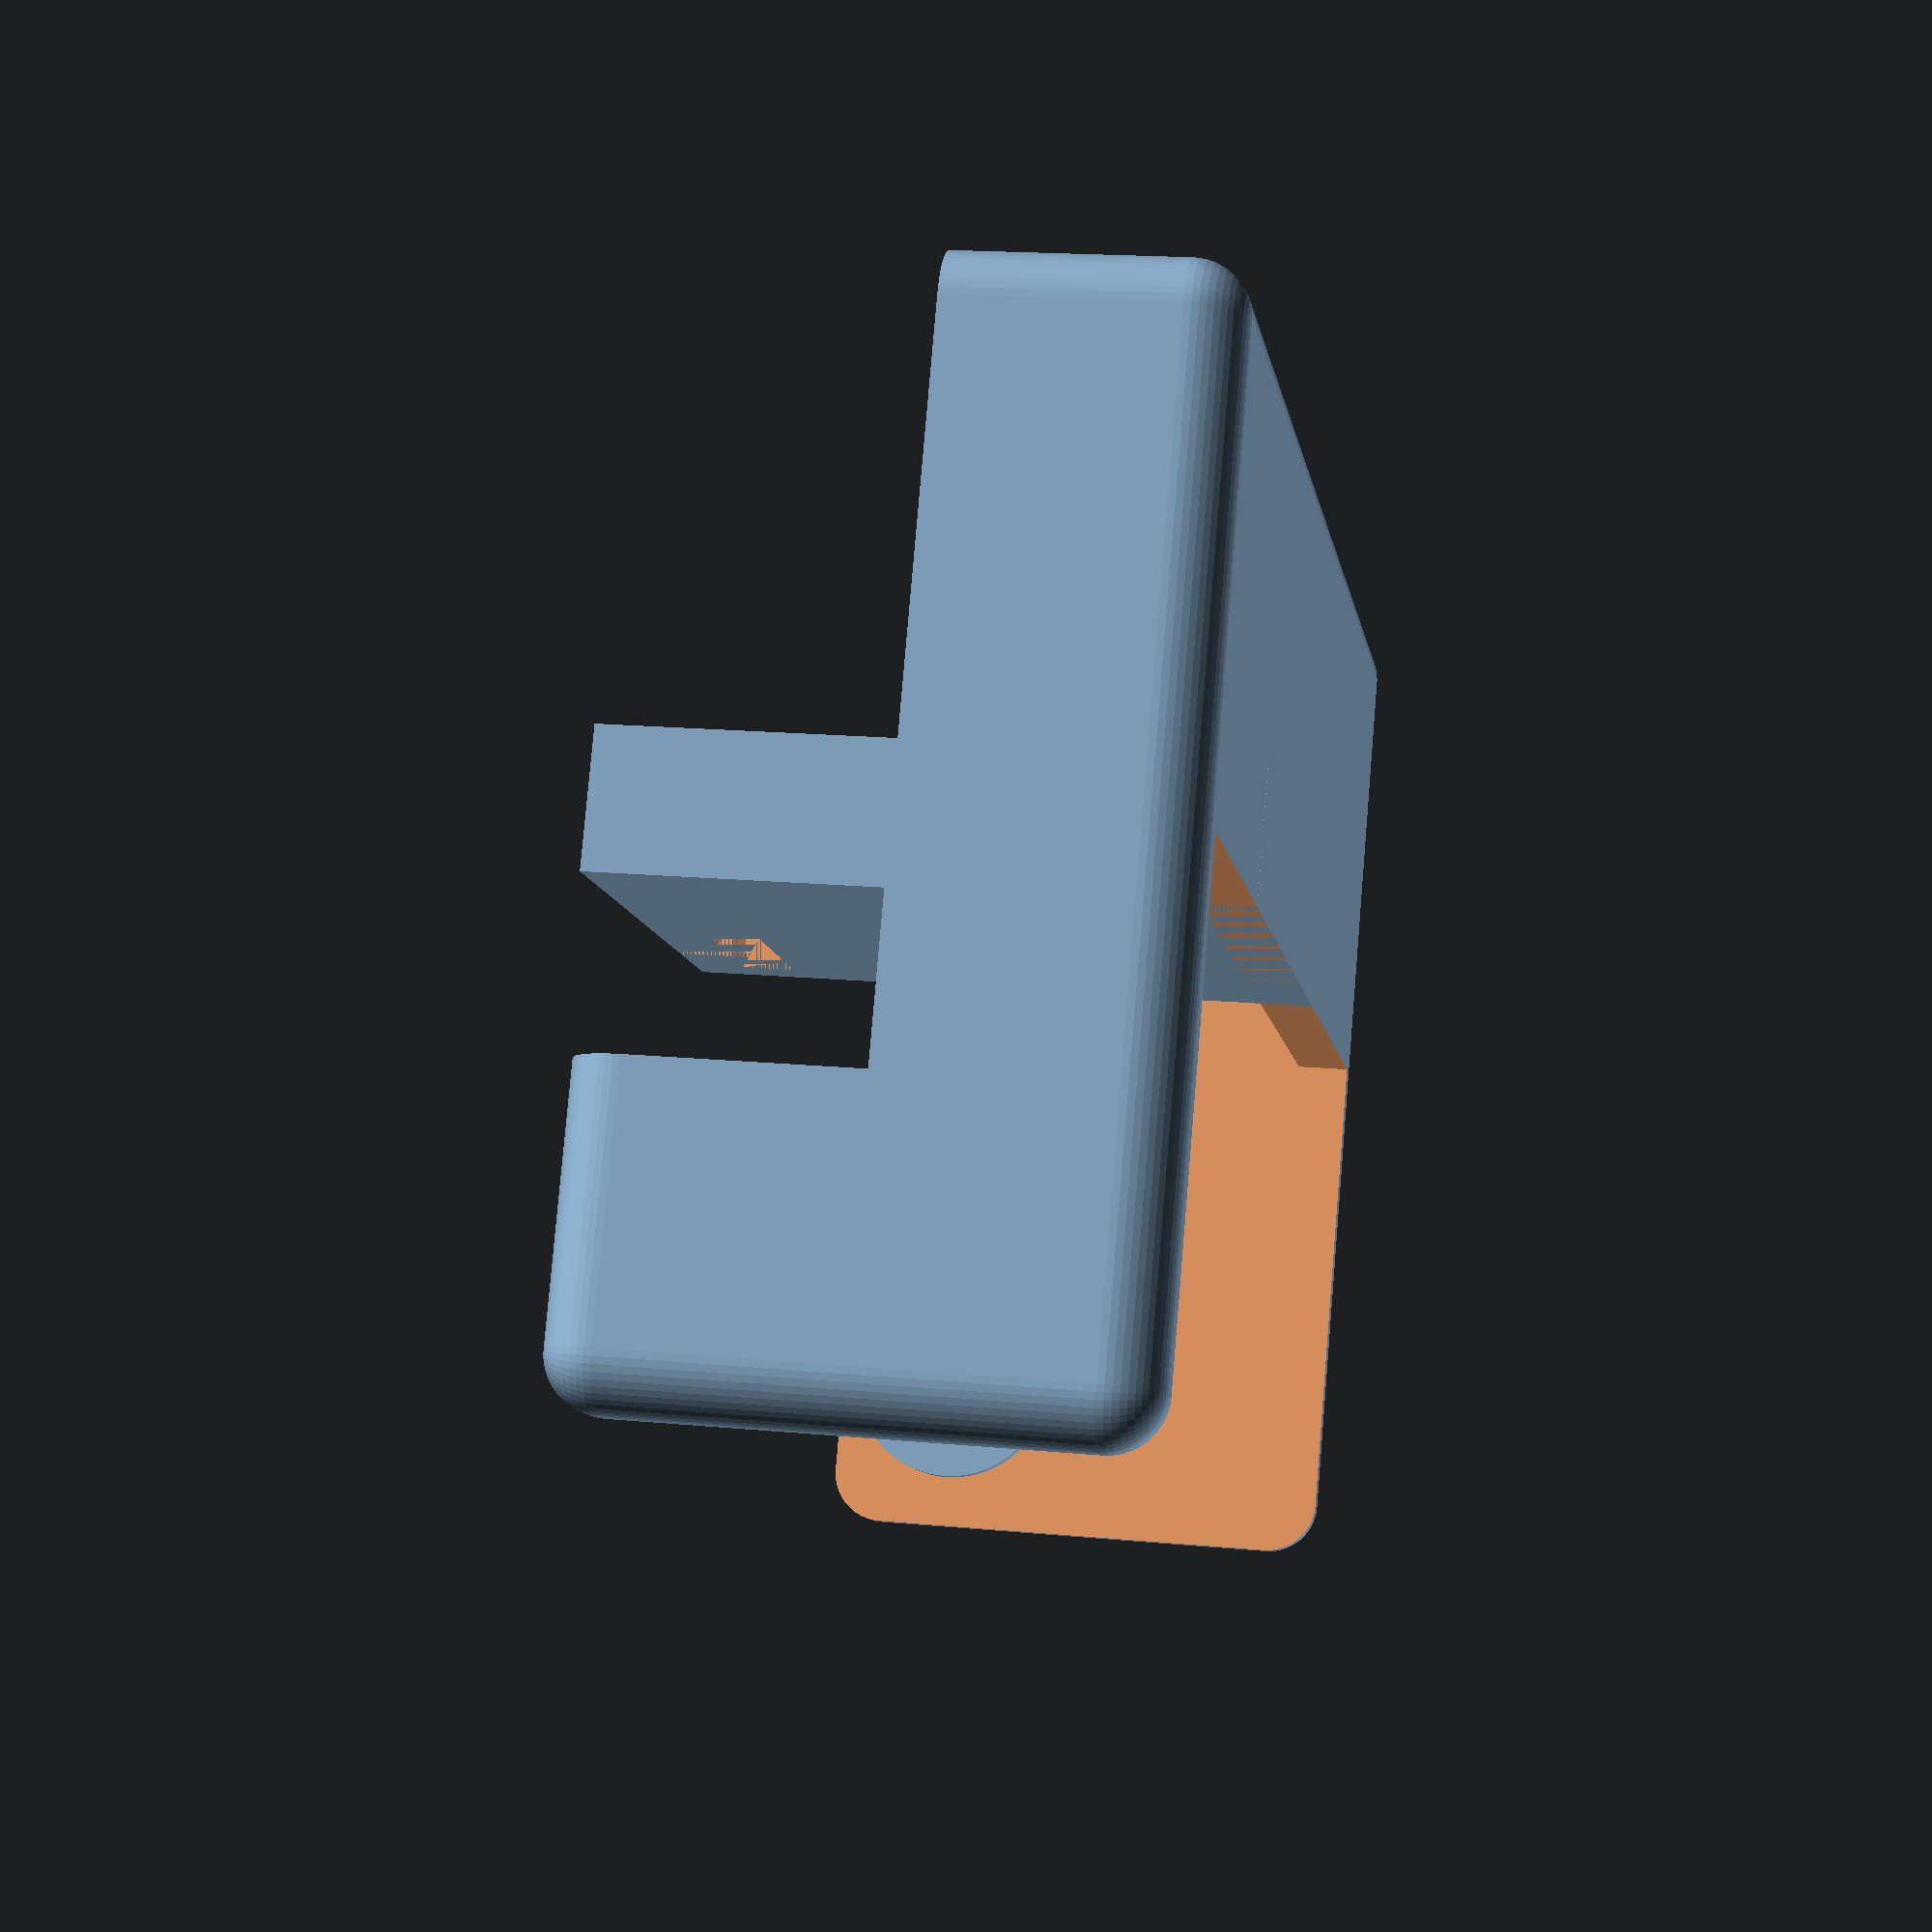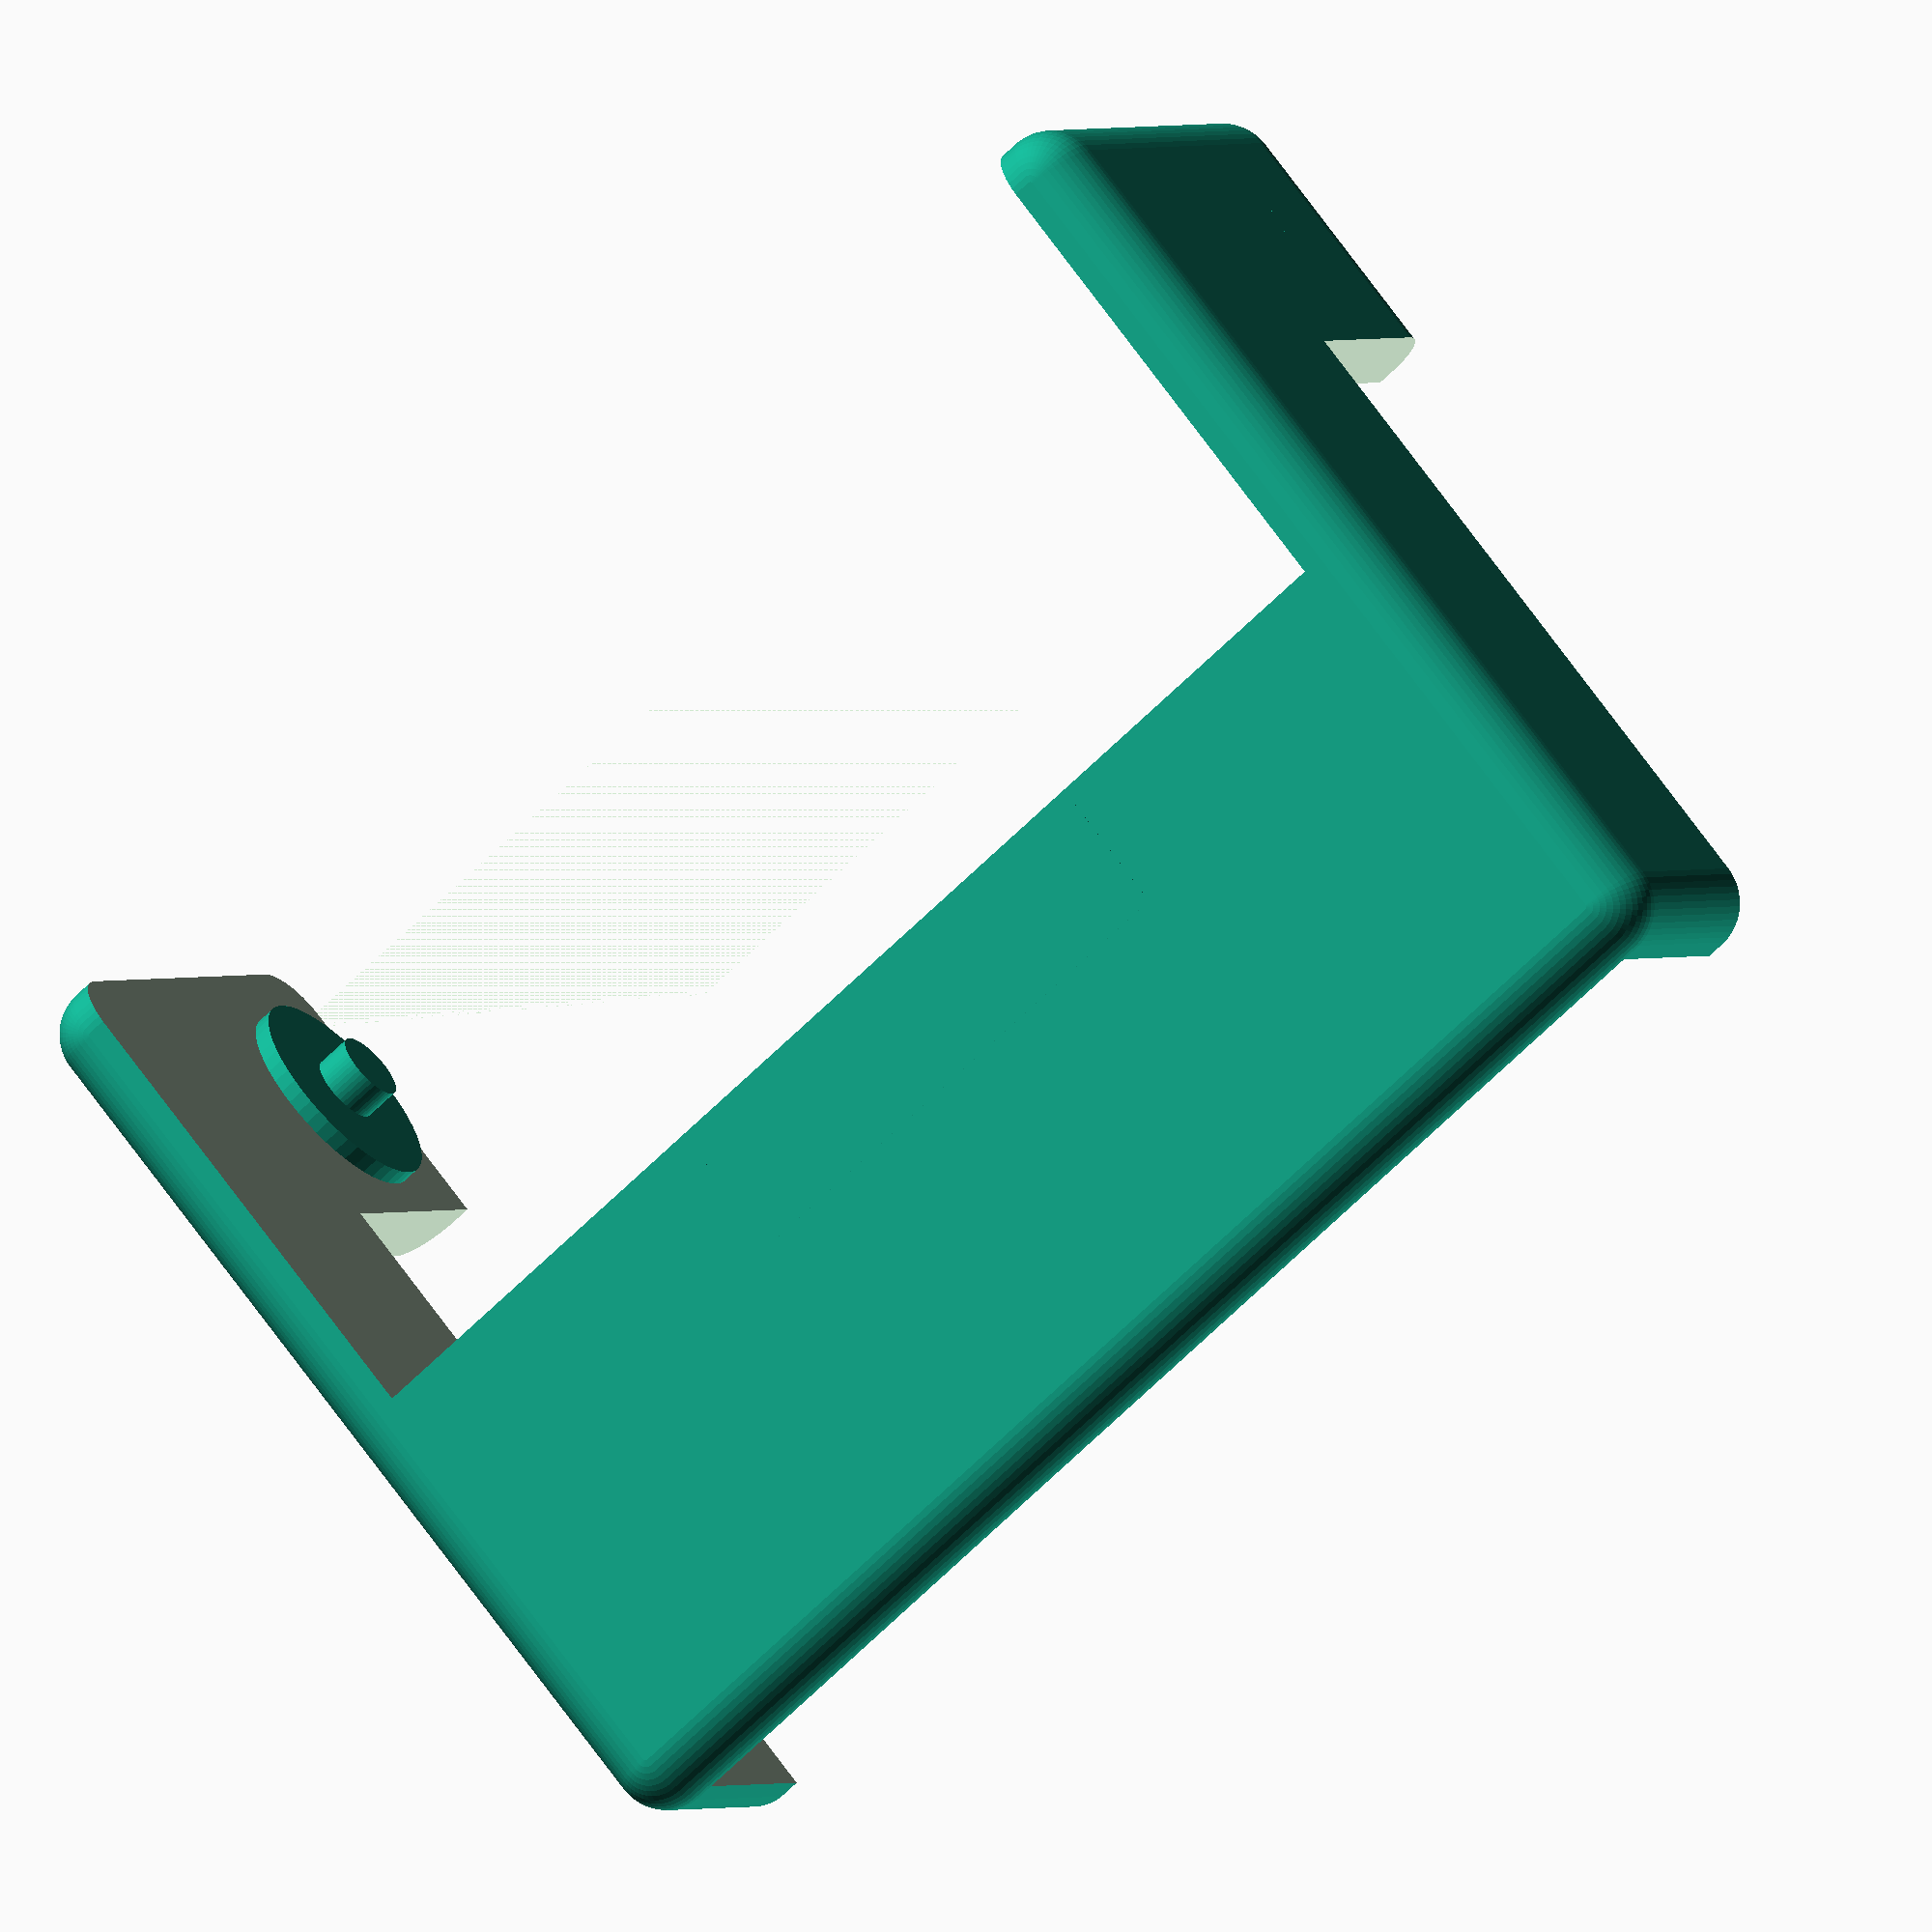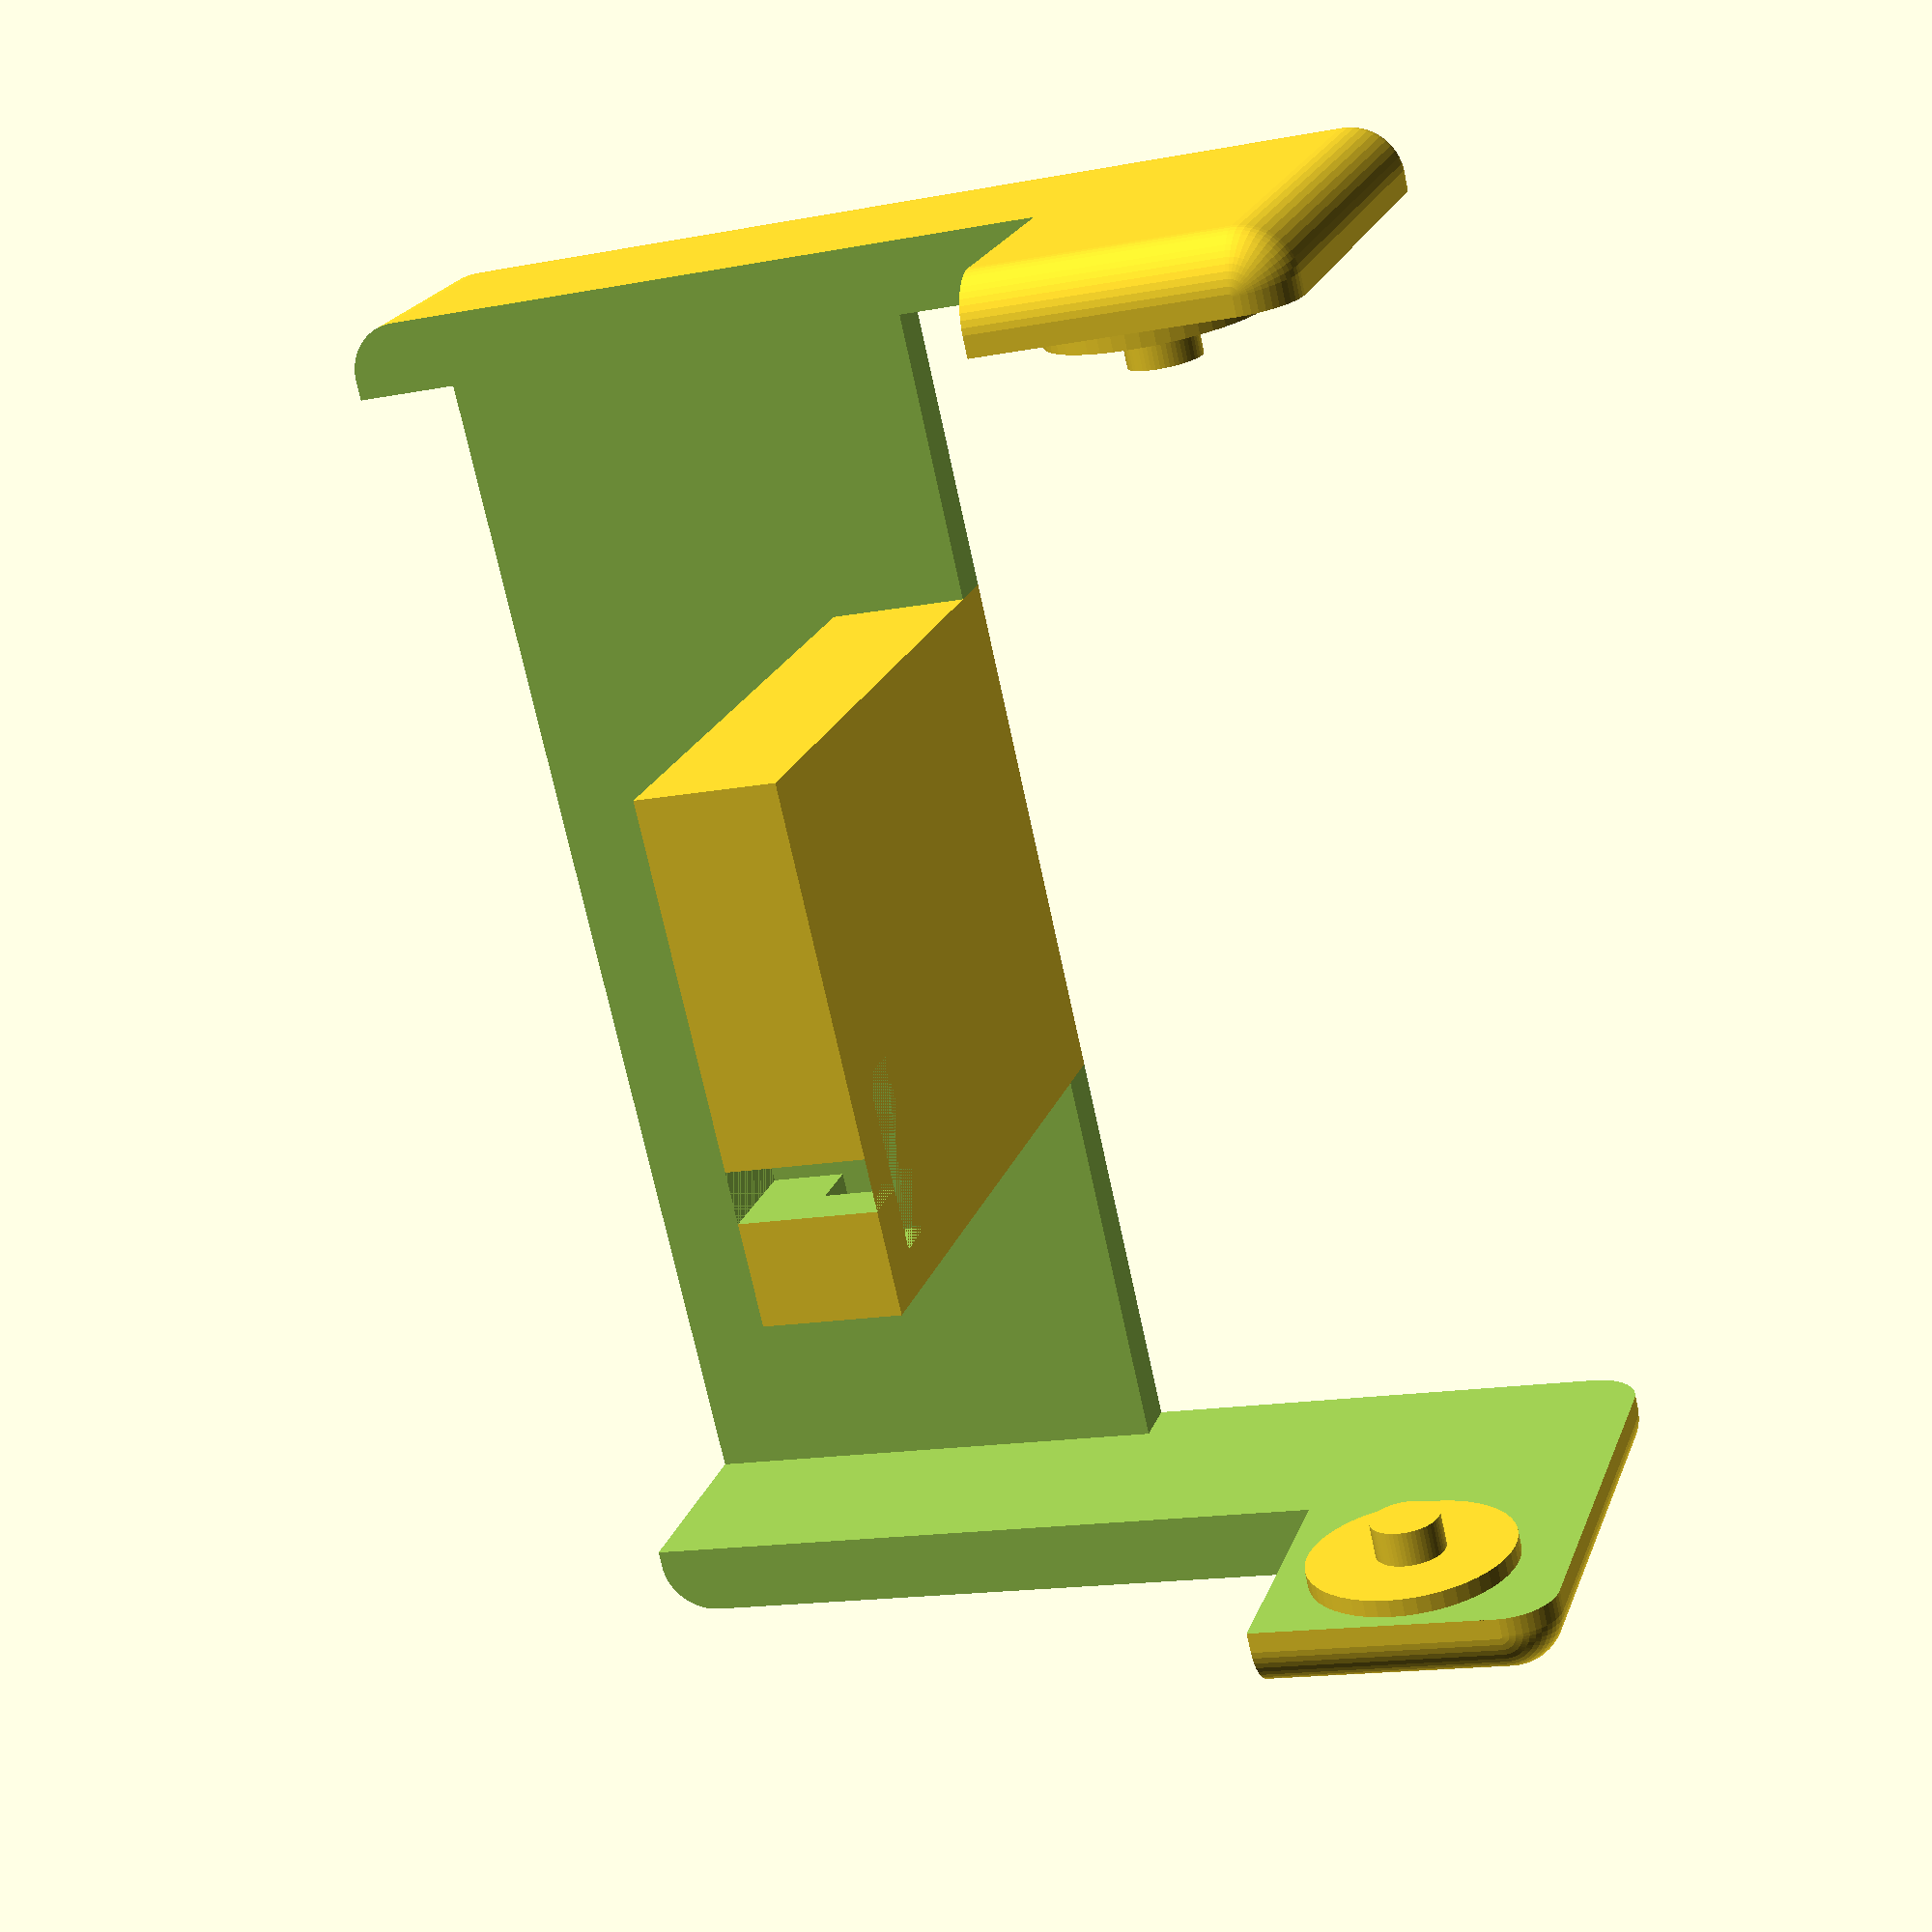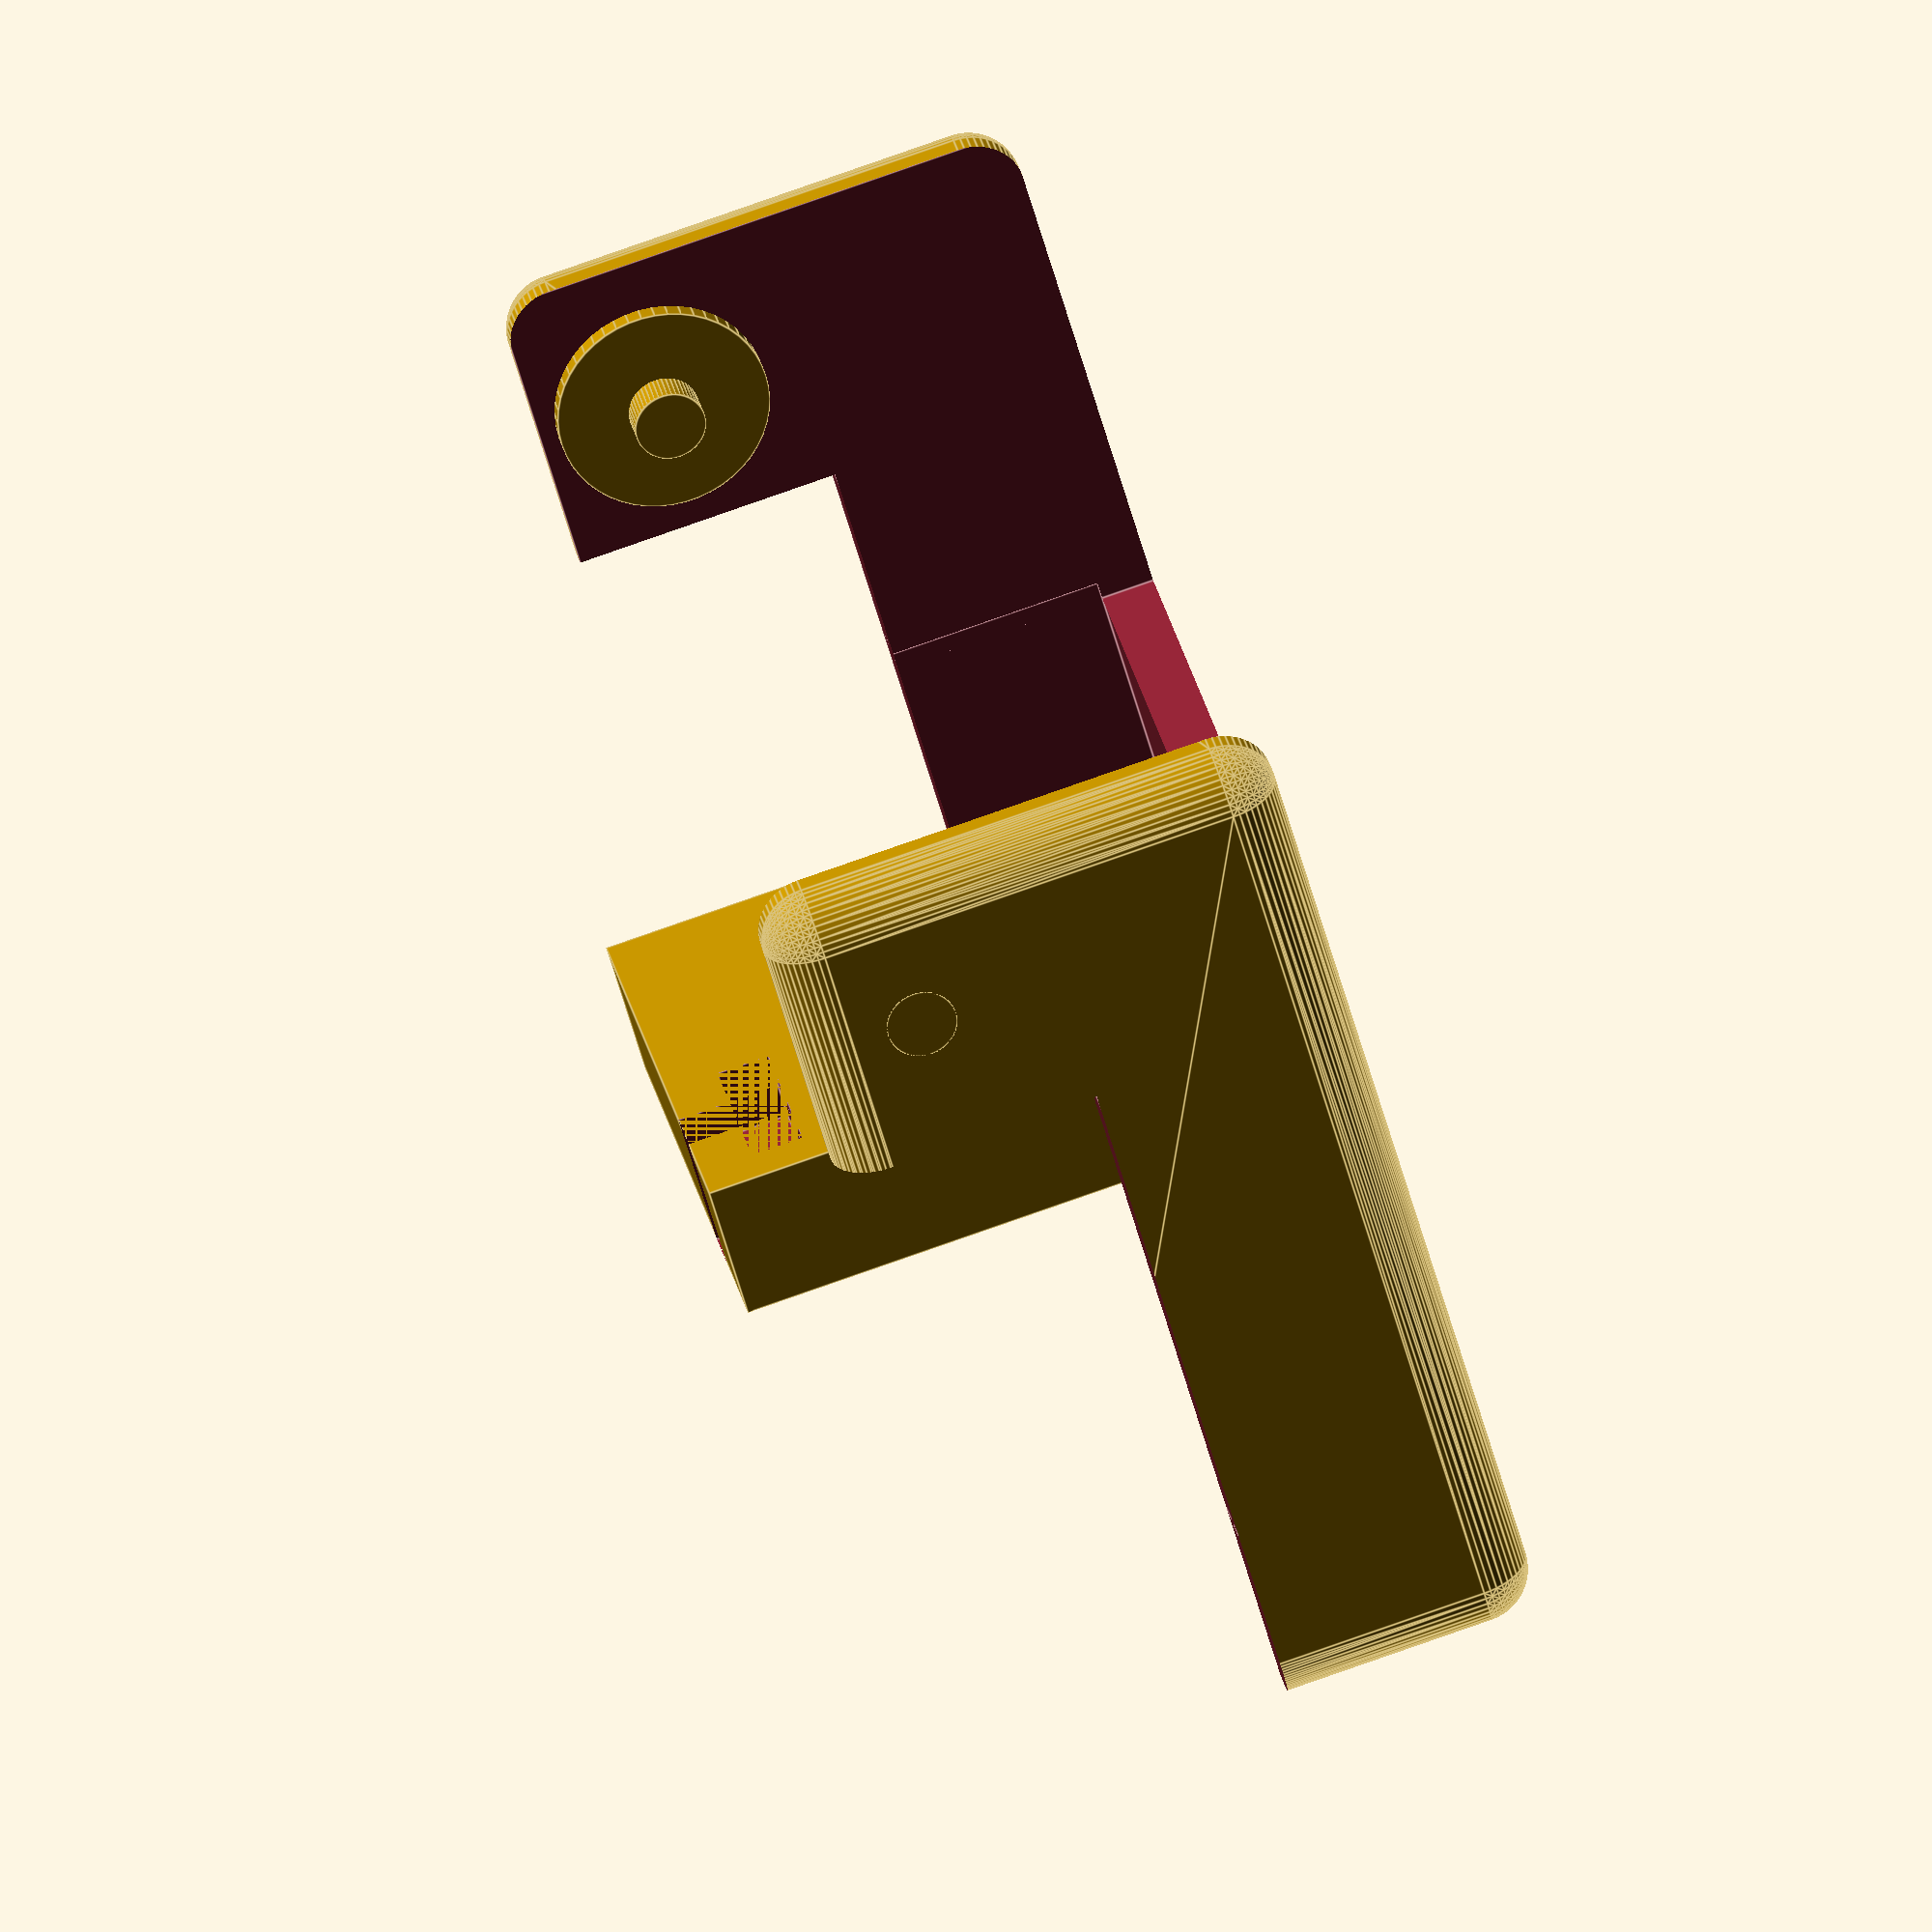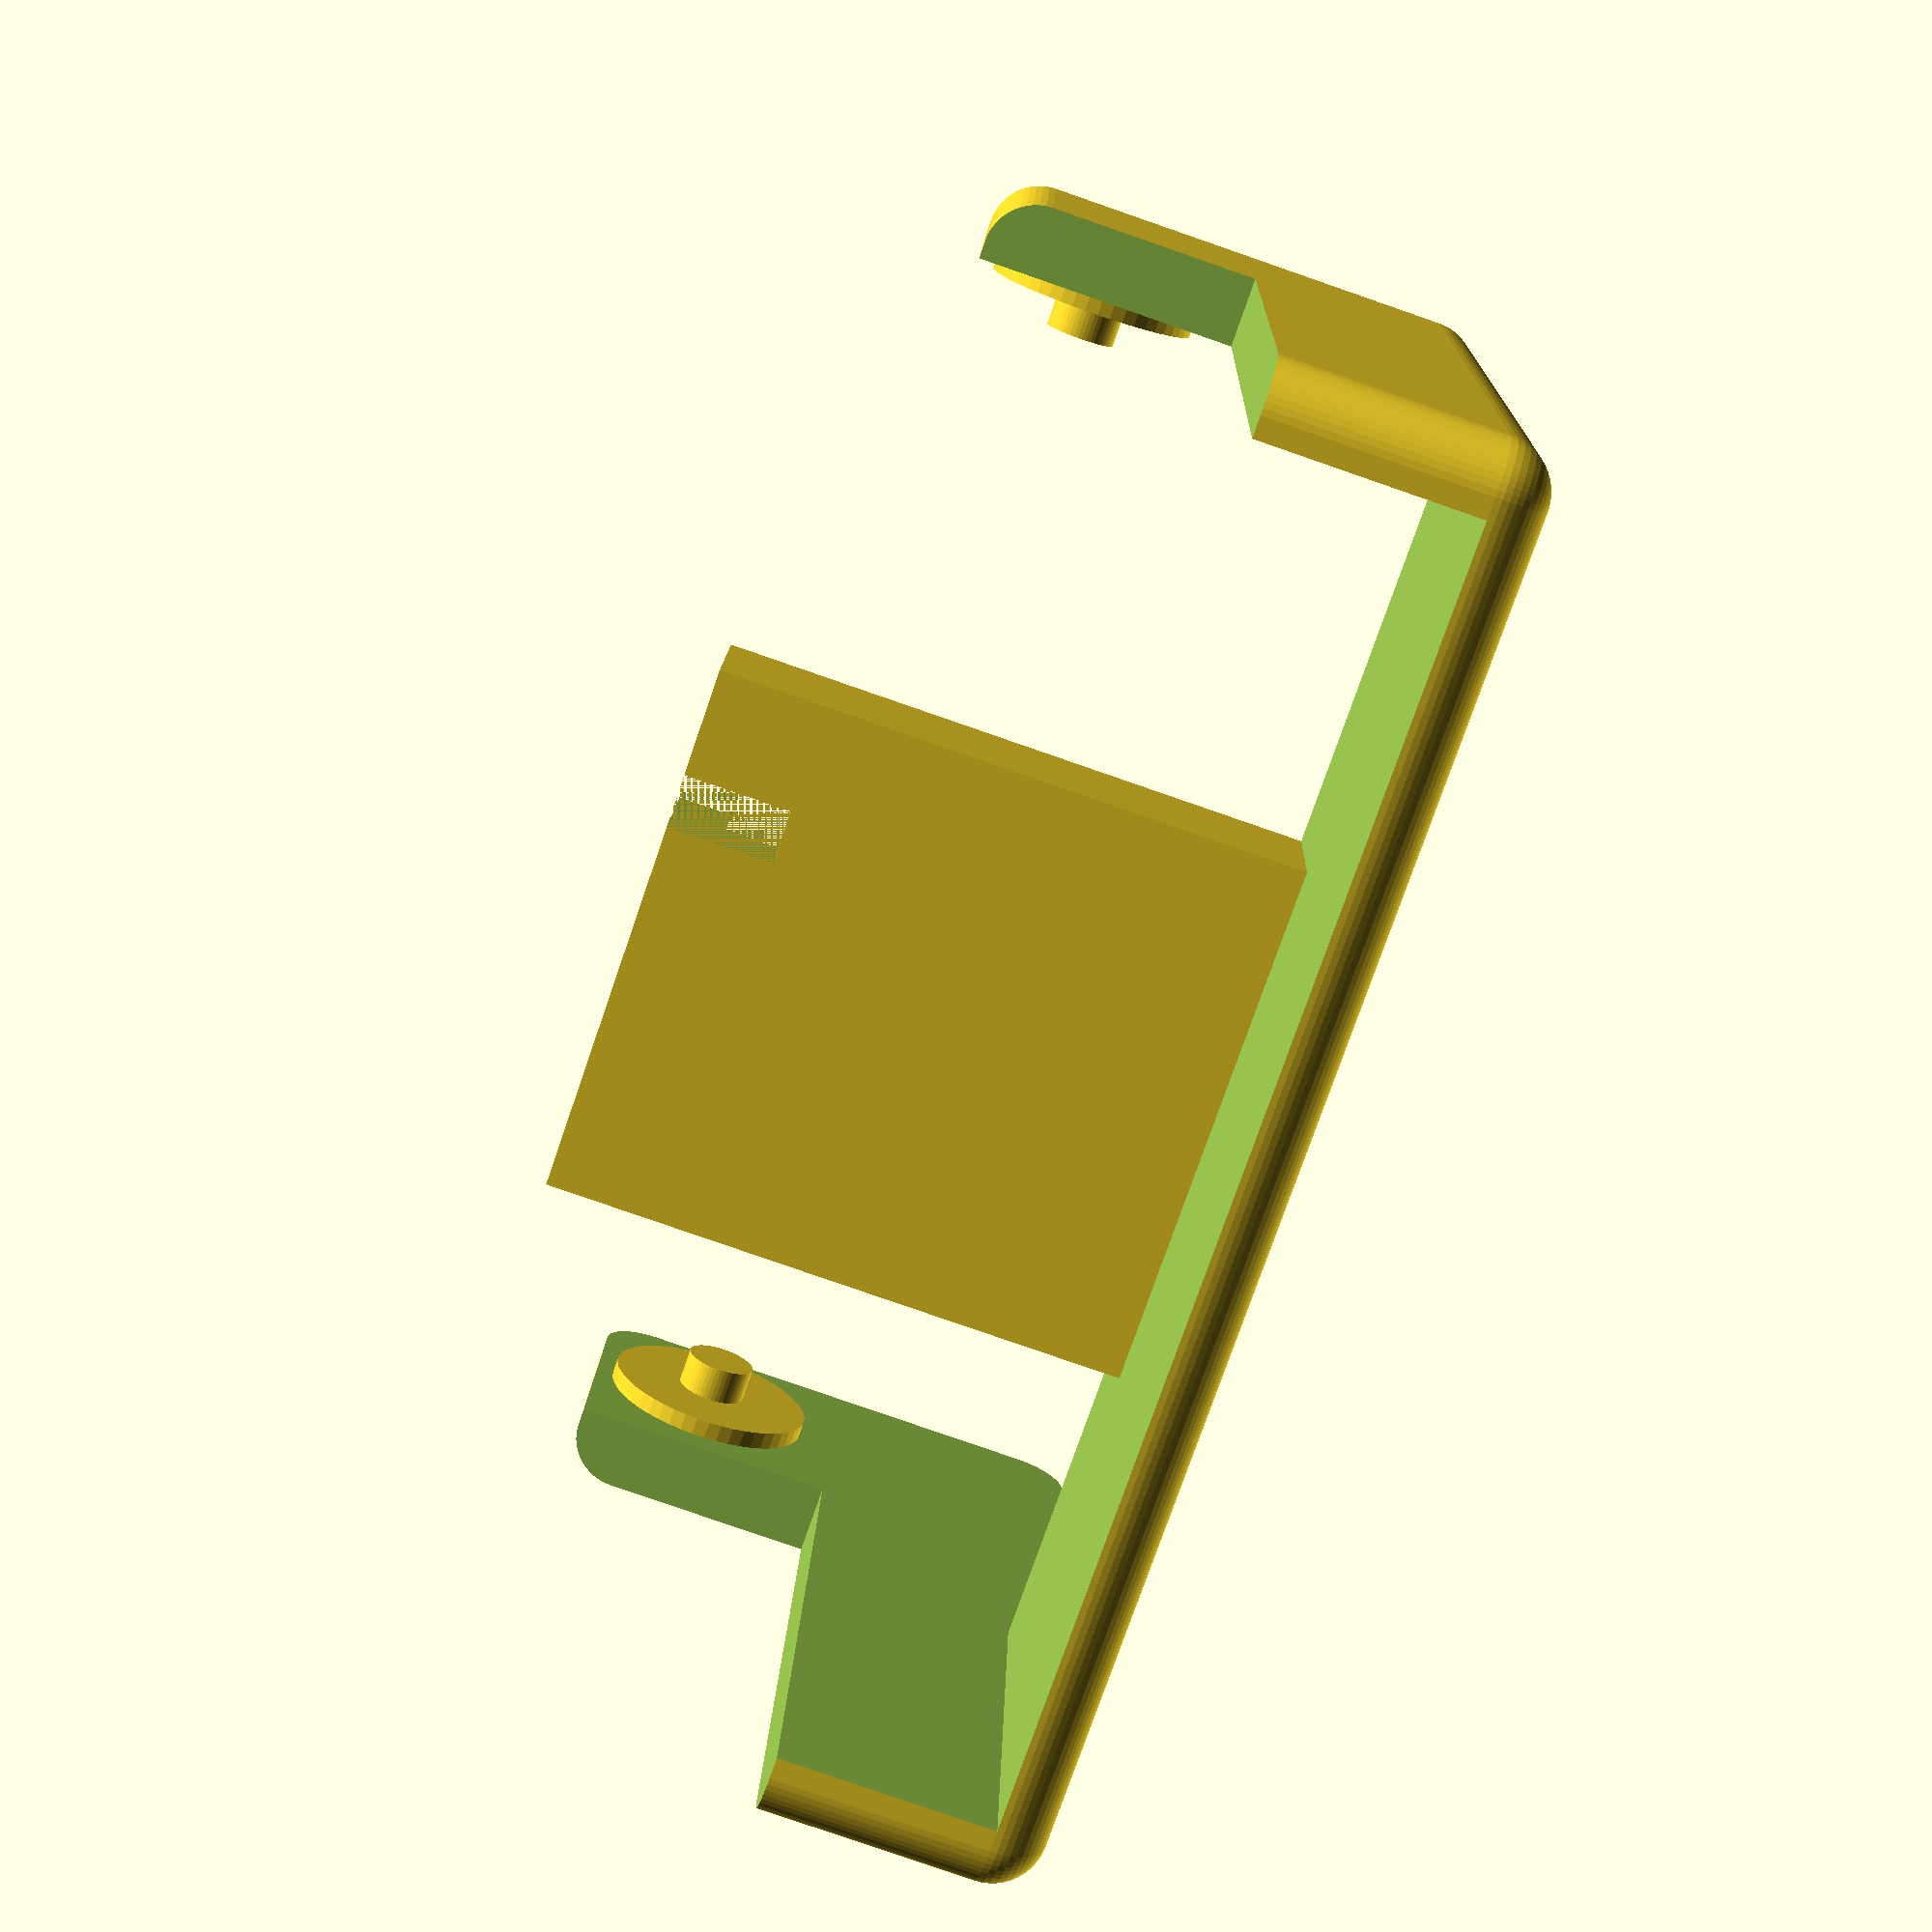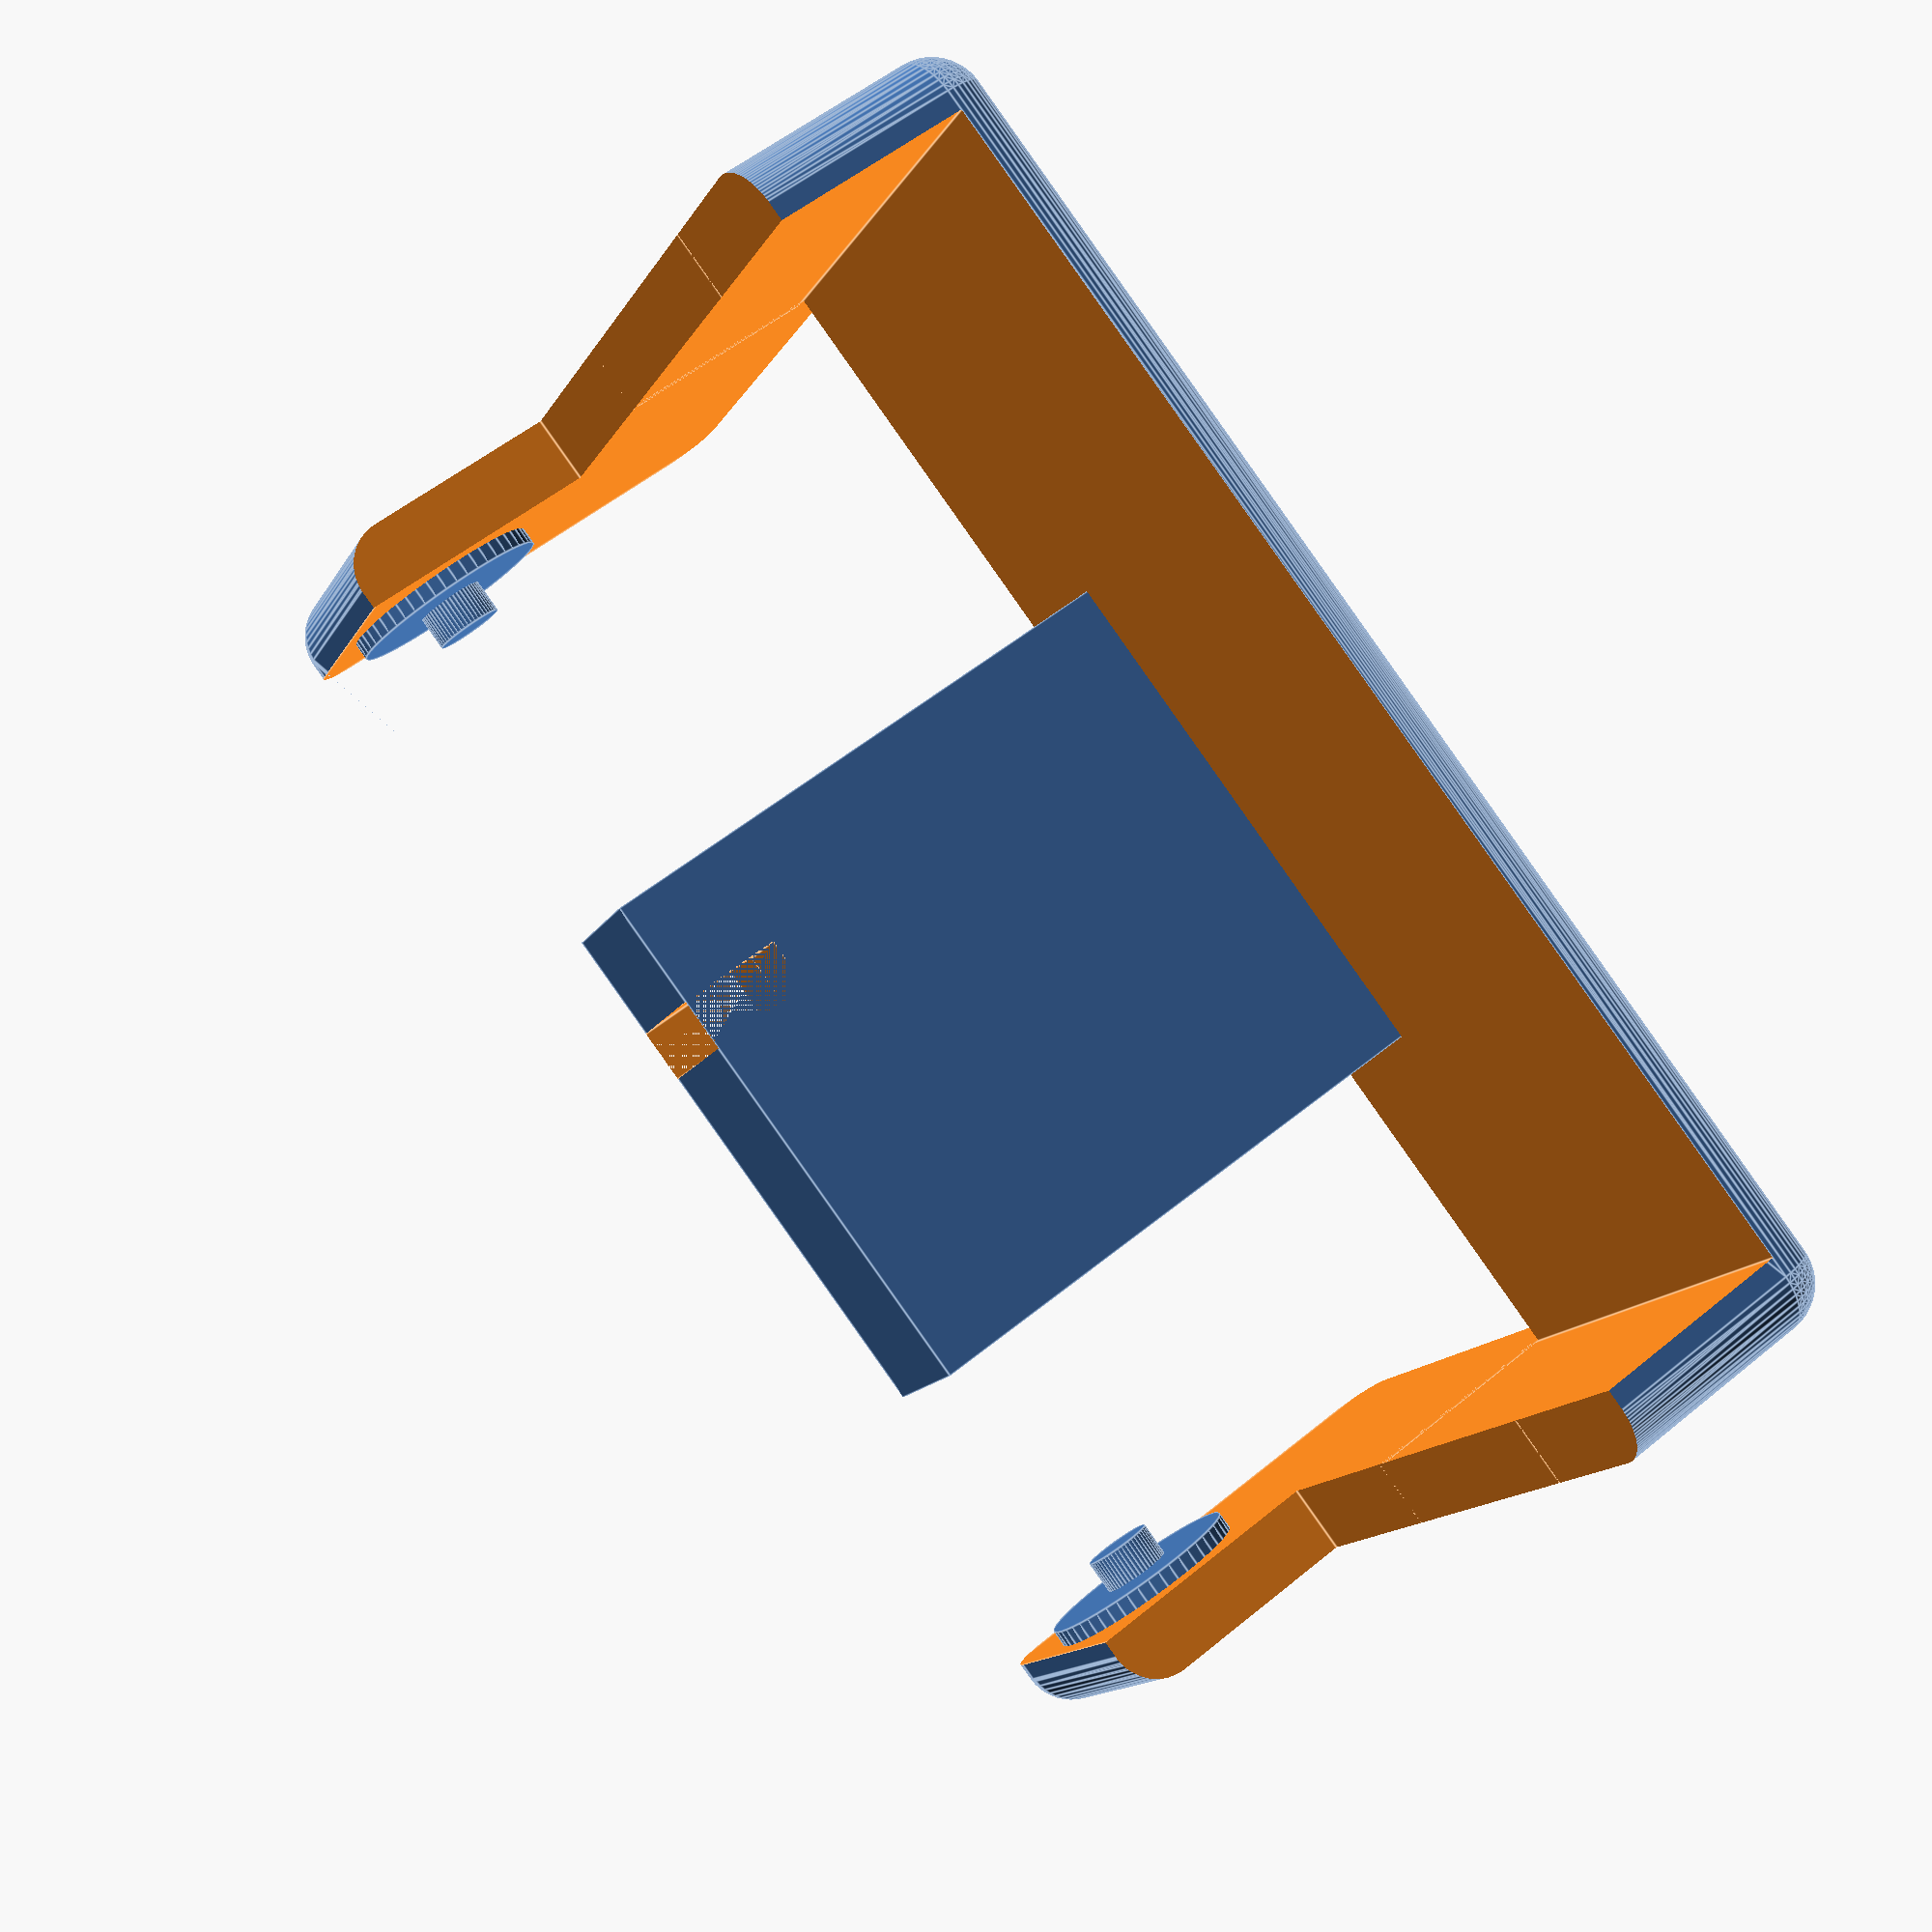
<openscad>
$fn=50;
difference(){
    union(){
        minkowski(){
            cube([74,52,24]);
            sphere(3);
        }
    }
    translate([1,25,-4]) cube([72,30,31]);
    translate([1,-4,0]) cube([72,30,27]);
    translate([-4,-4,12]) cube([84,30,27]);
    translate([-4,8,12]) cube([84,30,27]);
}
difference(){
    translate([20,17,-3]) cube([30,8,36]);
    translate([41,17,27]) cube([3,8,7]);
    translate([37.5,21,27]) cube([10,4,3]);
}

translate([-3,46,20]) rotate(90, [0,1,0]) cylinder(7,4/2,4/2);
translate([-2,46,20]) rotate(90, [0,1,0]) cylinder(4,12/2,12/2);

translate([70,46,20]) rotate(90, [0,1,0]) cylinder(7,4/2,4/2);
translate([72,46,20]) rotate(90, [0,1,0]) cylinder(4,12/2,12/2);
</openscad>
<views>
elev=162.6 azim=332.6 roll=79.4 proj=p view=wireframe
elev=359.0 azim=40.0 roll=203.3 proj=o view=solid
elev=158.4 azim=257.2 roll=163.1 proj=p view=wireframe
elev=276.4 azim=305.5 roll=70.8 proj=o view=edges
elev=261.3 azim=185.0 roll=109.1 proj=p view=wireframe
elev=306.2 azim=209.0 roll=48.7 proj=p view=edges
</views>
